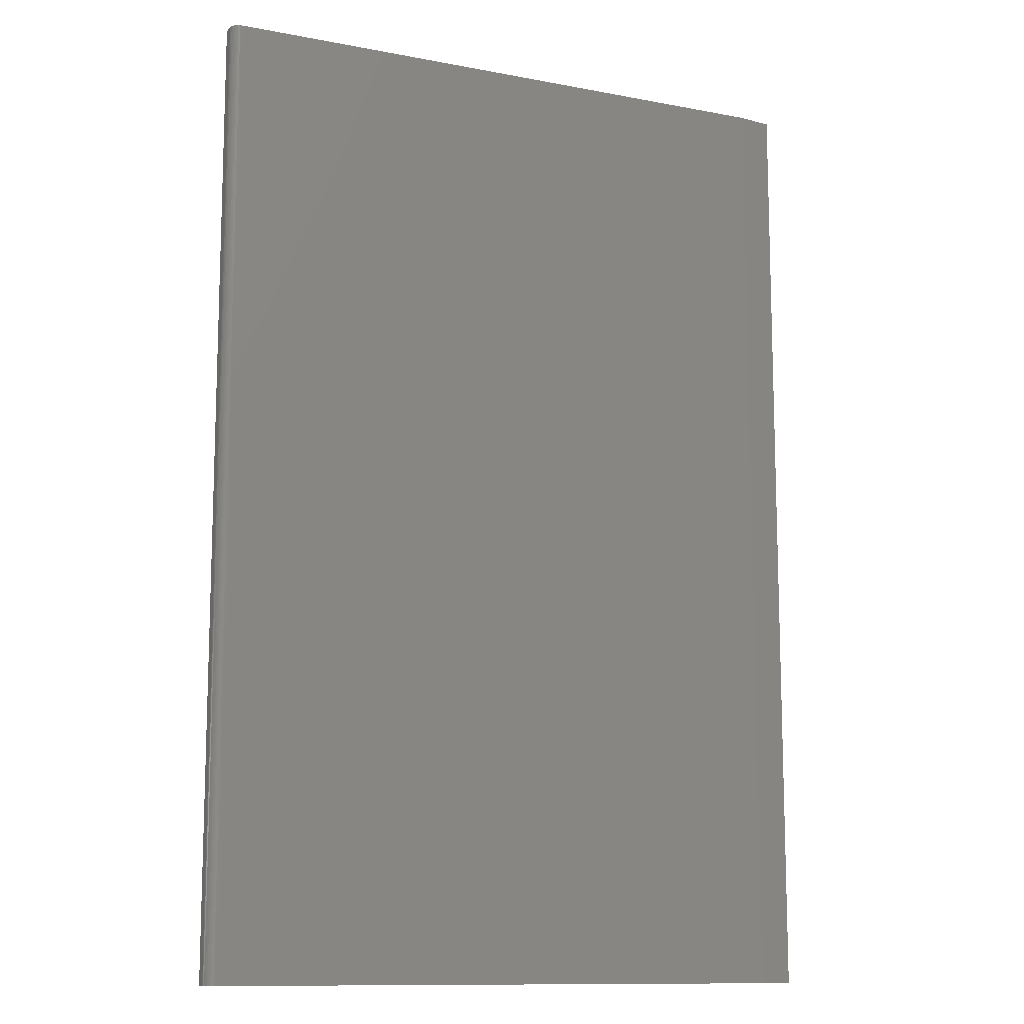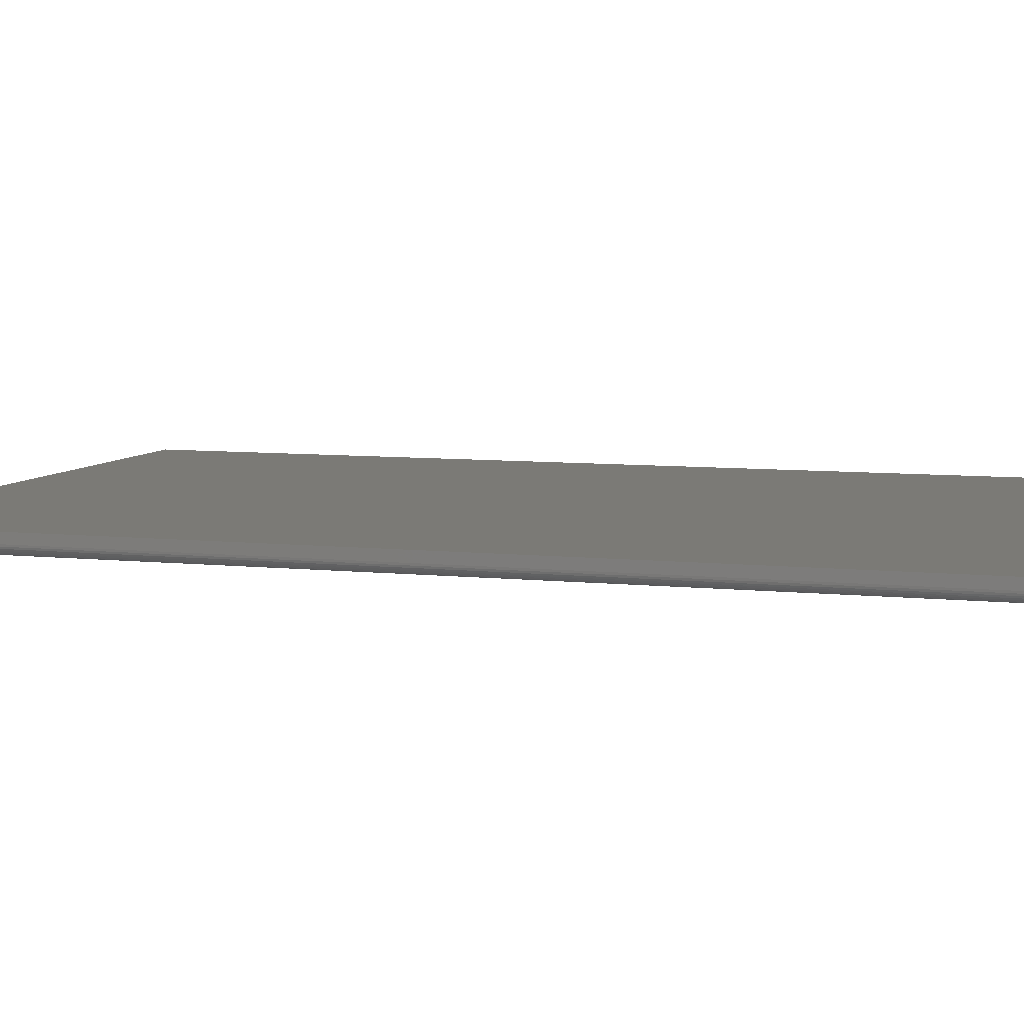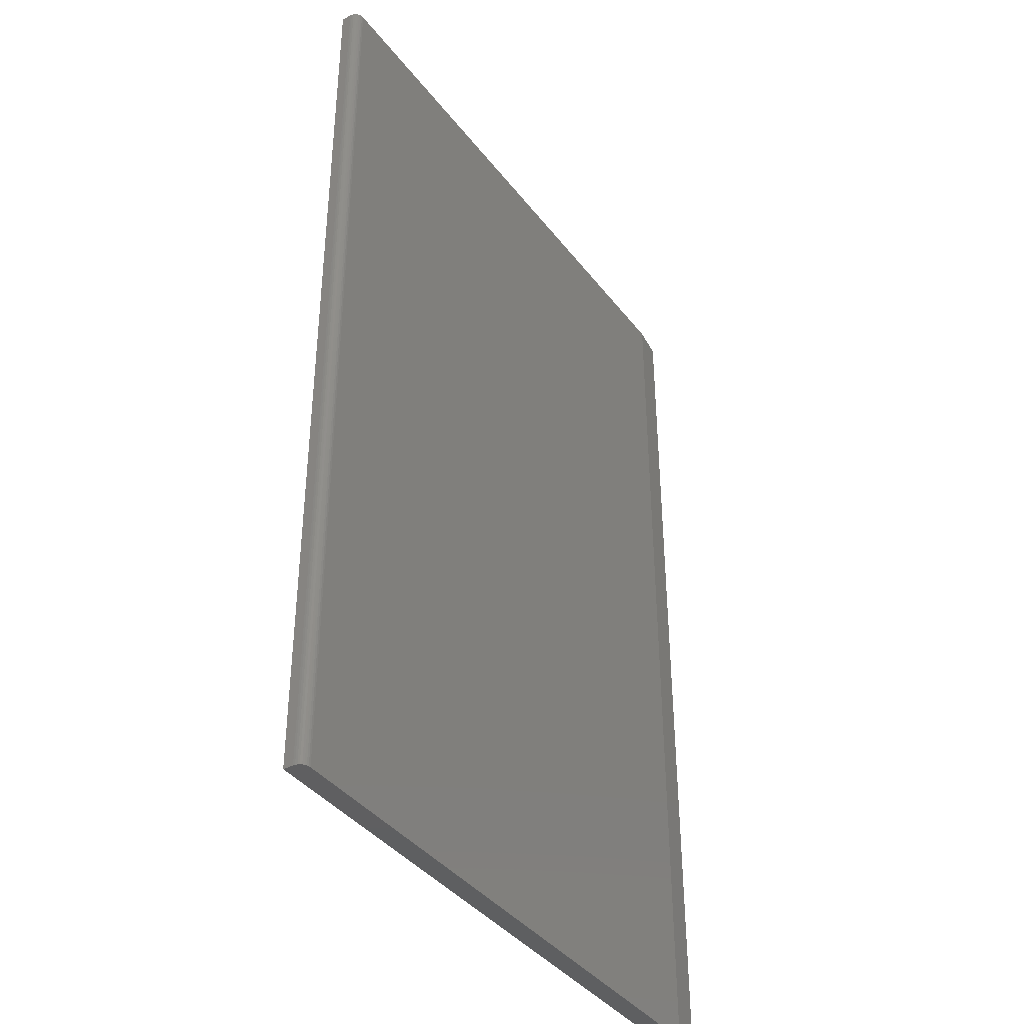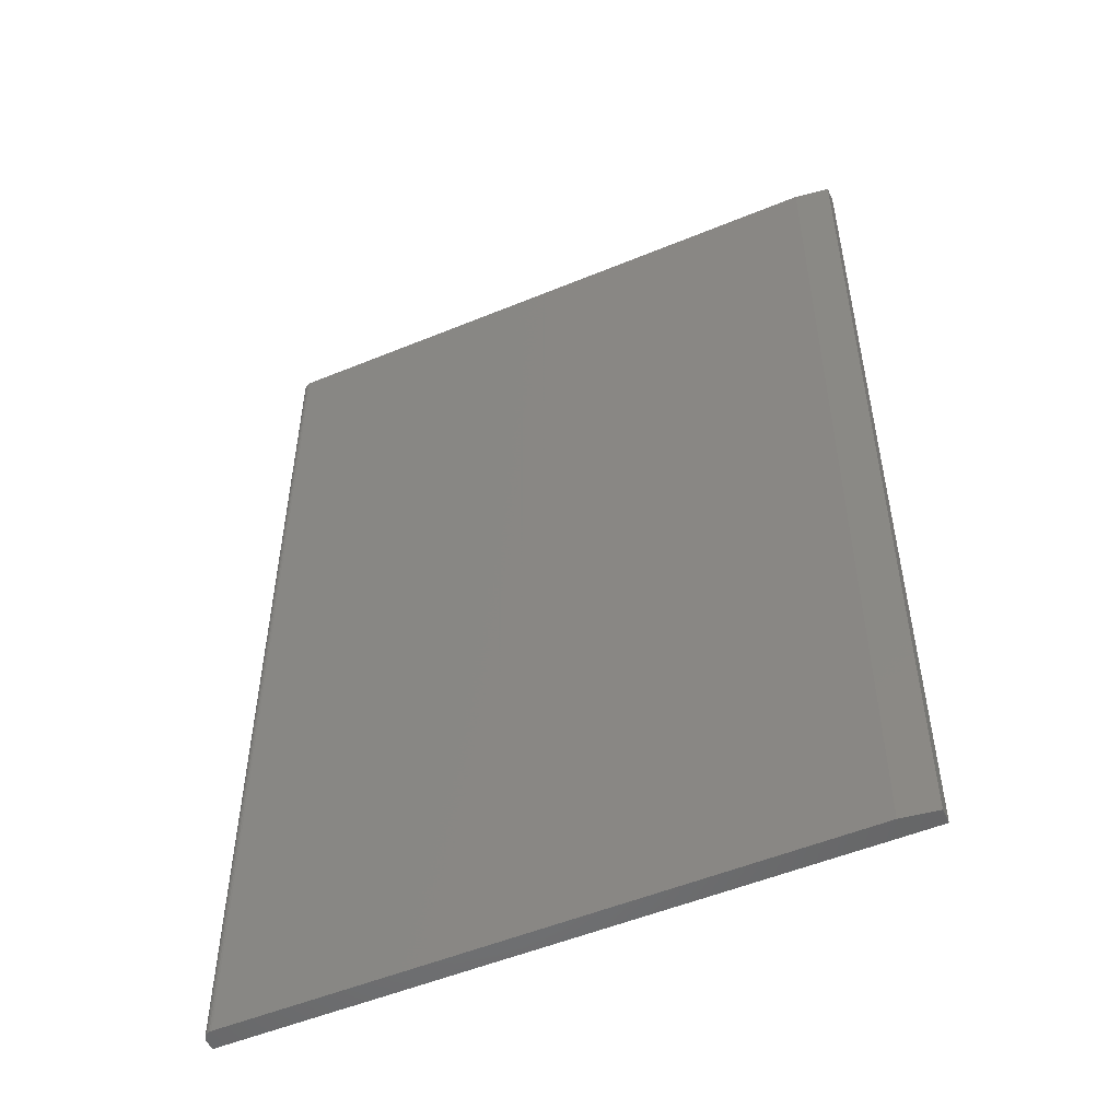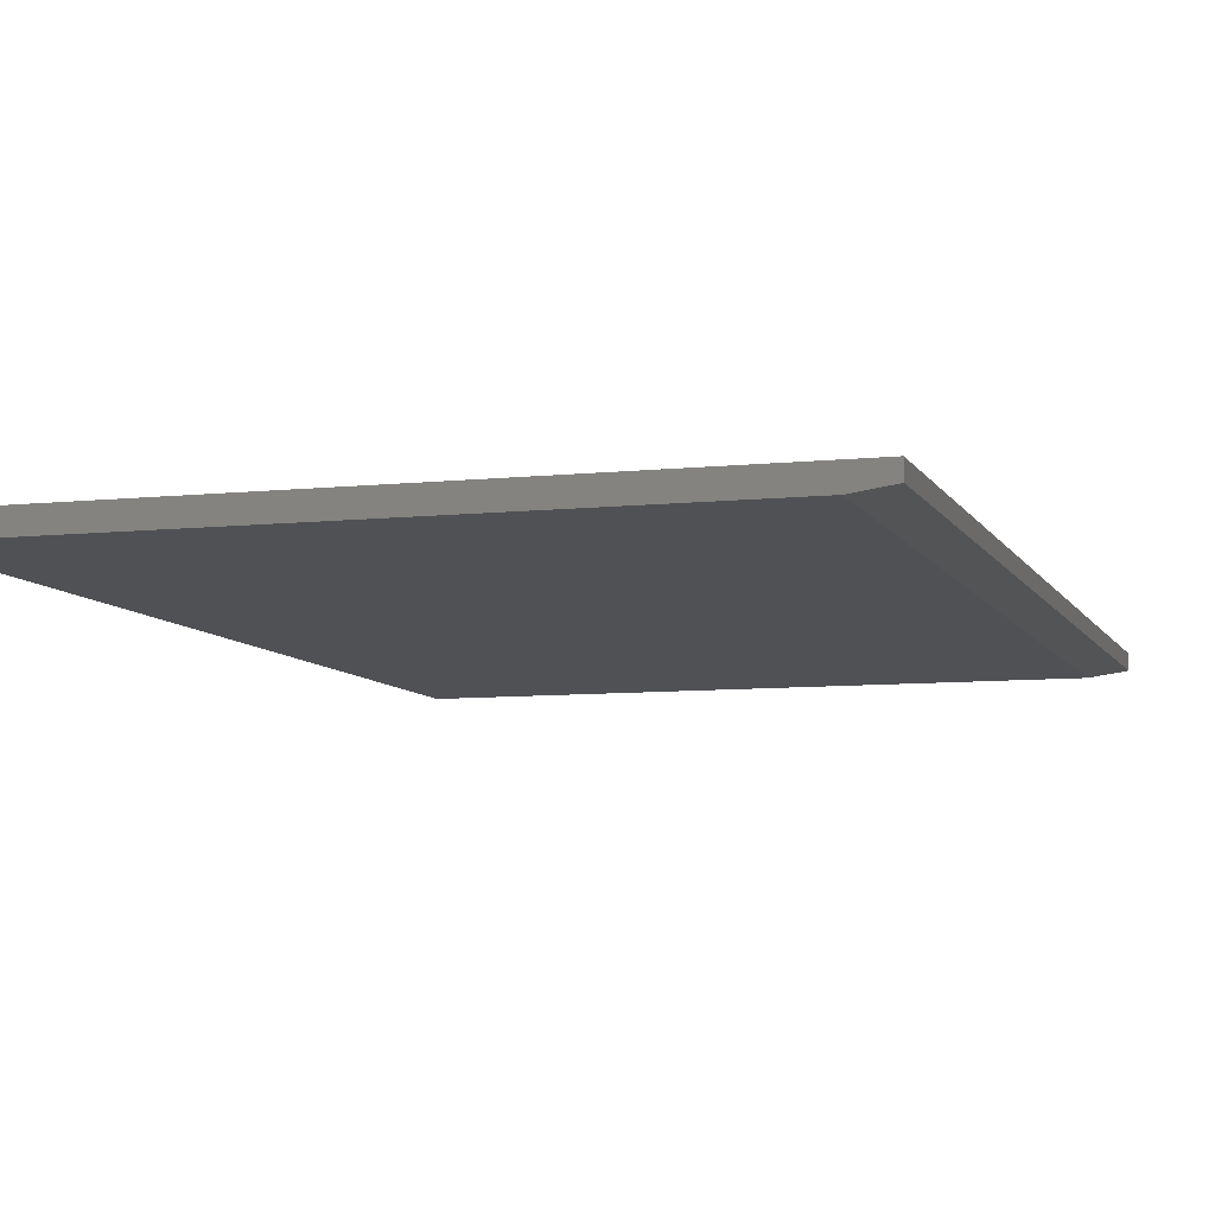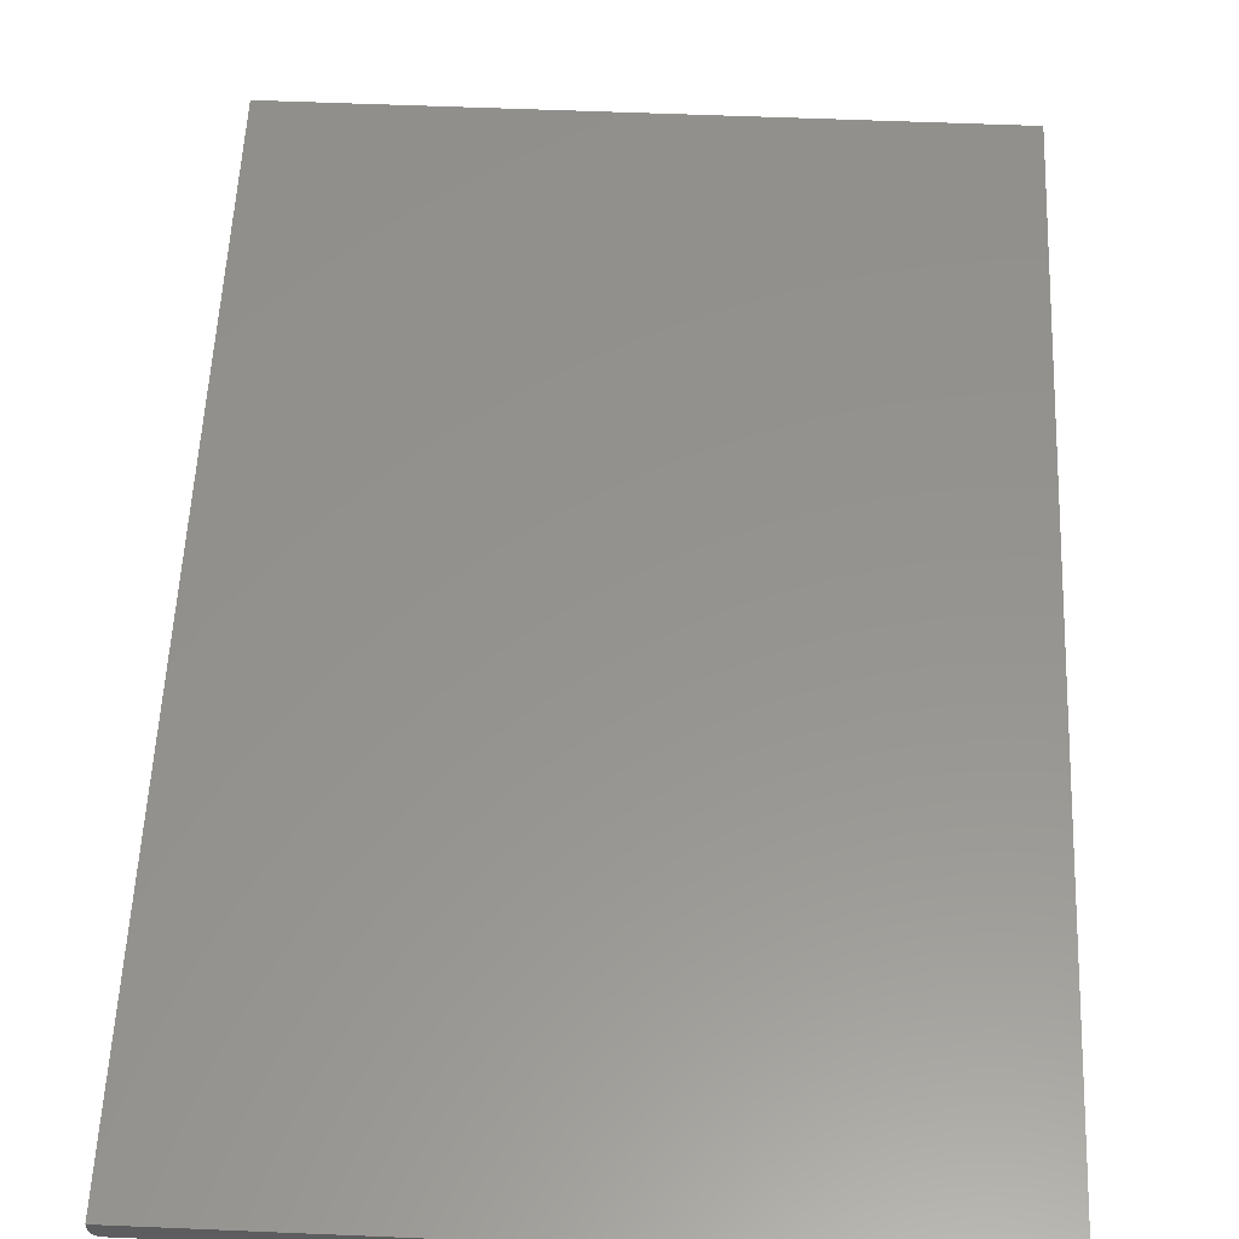
<metadata>
{"format":"stl","ext":"stl","renderer":"f3d","projection":"perspective","resolution":1024,"background":"white","views":[{"elev":-11.8,"azim":-24.6,"up":"+Z"},{"elev":7.1,"azim":-72.5,"up":"+Y"},{"elev":-39.3,"azim":-56.5,"up":"+Z"},{"elev":-52.2,"azim":24.0,"up":"+Z"},{"elev":-7.7,"azim":17.0,"up":"+Y"},{"elev":56.7,"azim":2.5,"up":"+Y"}]}
</metadata>
<code>
# stl→obj: 26 verts, 48 faces
v -0.4844 -0.03125 -0.75
v 0.44 -0.03125 -0.75
v -0.4844 -0.03125 0.75
v 0.44 -0.03125 0.75
v -0.5 -0.01562 0.75
v -0.4997 -0.01867 0.75
v -0.4988 -0.0216 0.75
v 0.4947 2.218e-16 0.75
v 0.4947 -0.02344 0.75
v -0.5 1.665e-16 0.75
v -0.4974 -0.02431 0.75
v -0.4954 -0.02667 0.75
v -0.4931 -0.02862 0.75
v -0.4904 -0.03006 0.75
v -0.4874 -0.03095 0.75
v -0.4874 -0.03095 -0.75
v -0.4904 -0.03006 -0.75
v 0.4947 5.522e-17 -0.75
v 0.4947 -0.02344 -0.75
v -0.4997 -0.01867 -0.75
v -0.5 -0.01562 -0.75
v -0.4931 -0.02862 -0.75
v -0.4954 -0.02667 -0.75
v -0.4974 -0.02431 -0.75
v -0.4988 -0.0216 -0.75
v -0.5 0 -0.75
f 1 2 3
f 3 2 4
f 5 6 7
f 8 4 9
f 10 5 7
f 10 7 11
f 10 11 12
f 10 12 13
f 10 13 14
f 10 14 15
f 10 15 3
f 10 3 4
f 10 4 8
f 1 16 17
f 18 19 2
f 18 2 1
f 18 1 17
f 20 21 17
f 20 17 22
f 20 22 23
f 20 23 24
f 20 24 25
f 21 26 17
f 17 26 18
f 5 10 21
f 21 10 26
f 5 21 6
f 6 21 20
f 6 20 7
f 7 20 25
f 7 25 11
f 11 25 24
f 11 24 12
f 12 24 23
f 12 23 13
f 13 23 22
f 13 22 14
f 14 22 17
f 14 17 15
f 15 17 16
f 15 16 3
f 3 16 1
f 19 18 9
f 9 18 8
f 4 2 9
f 9 2 19
f 26 10 18
f 18 10 8

</code>
